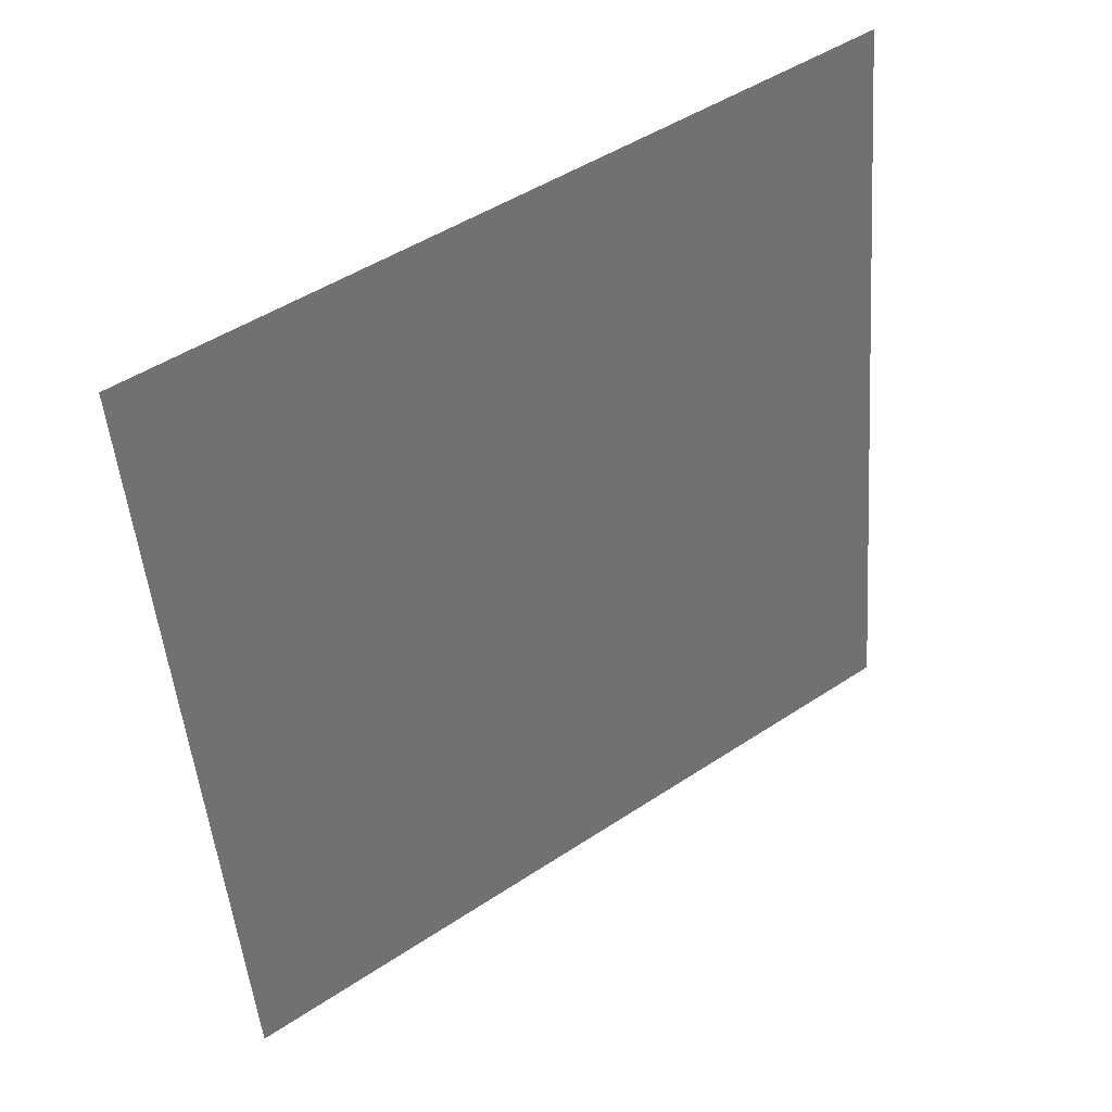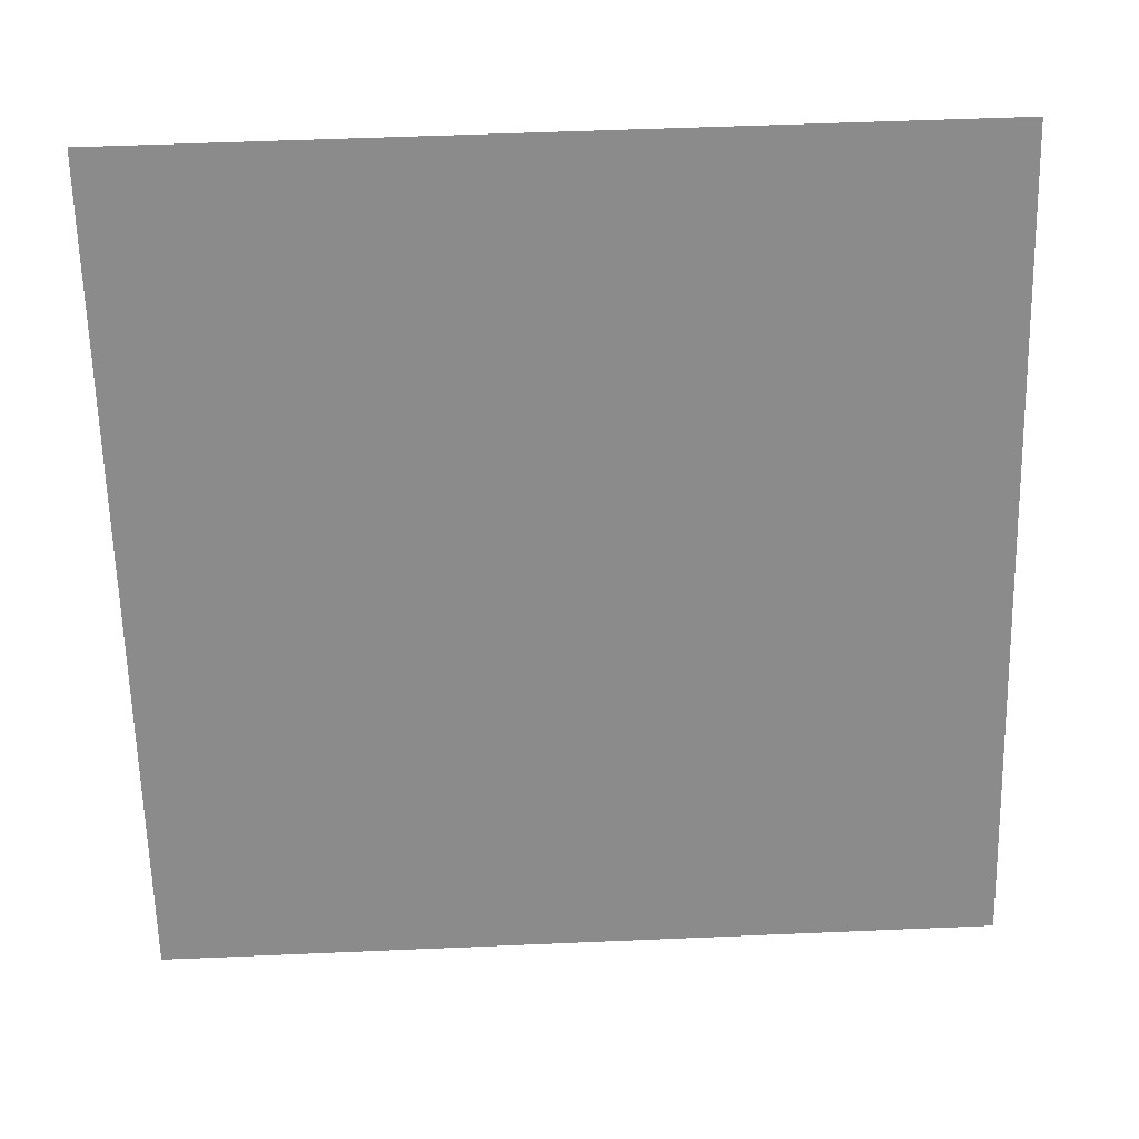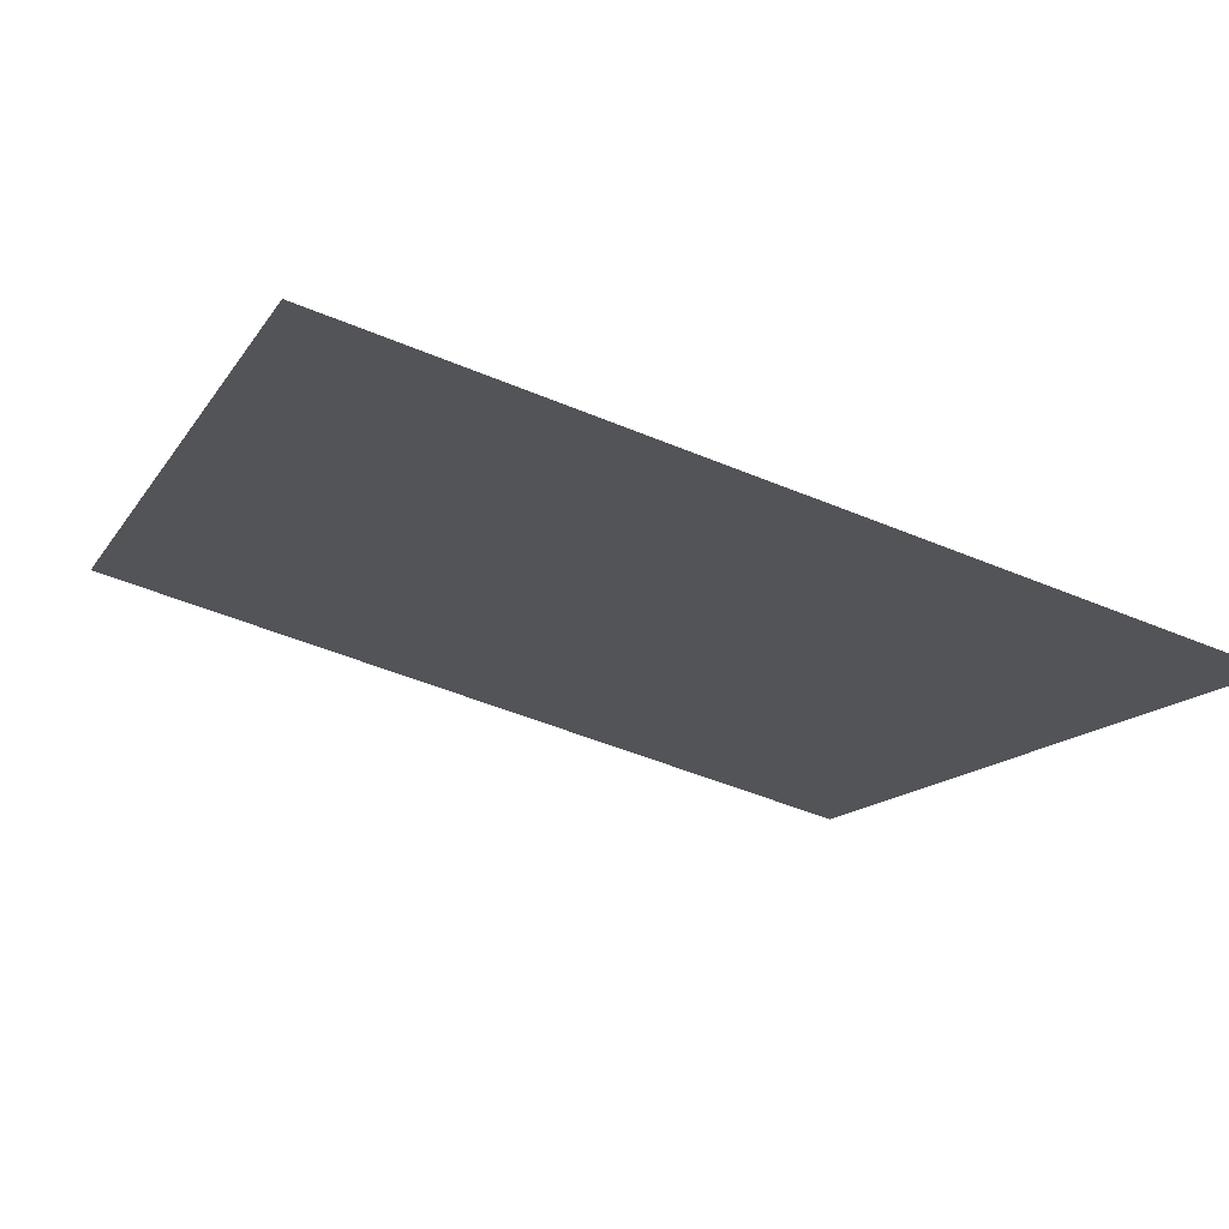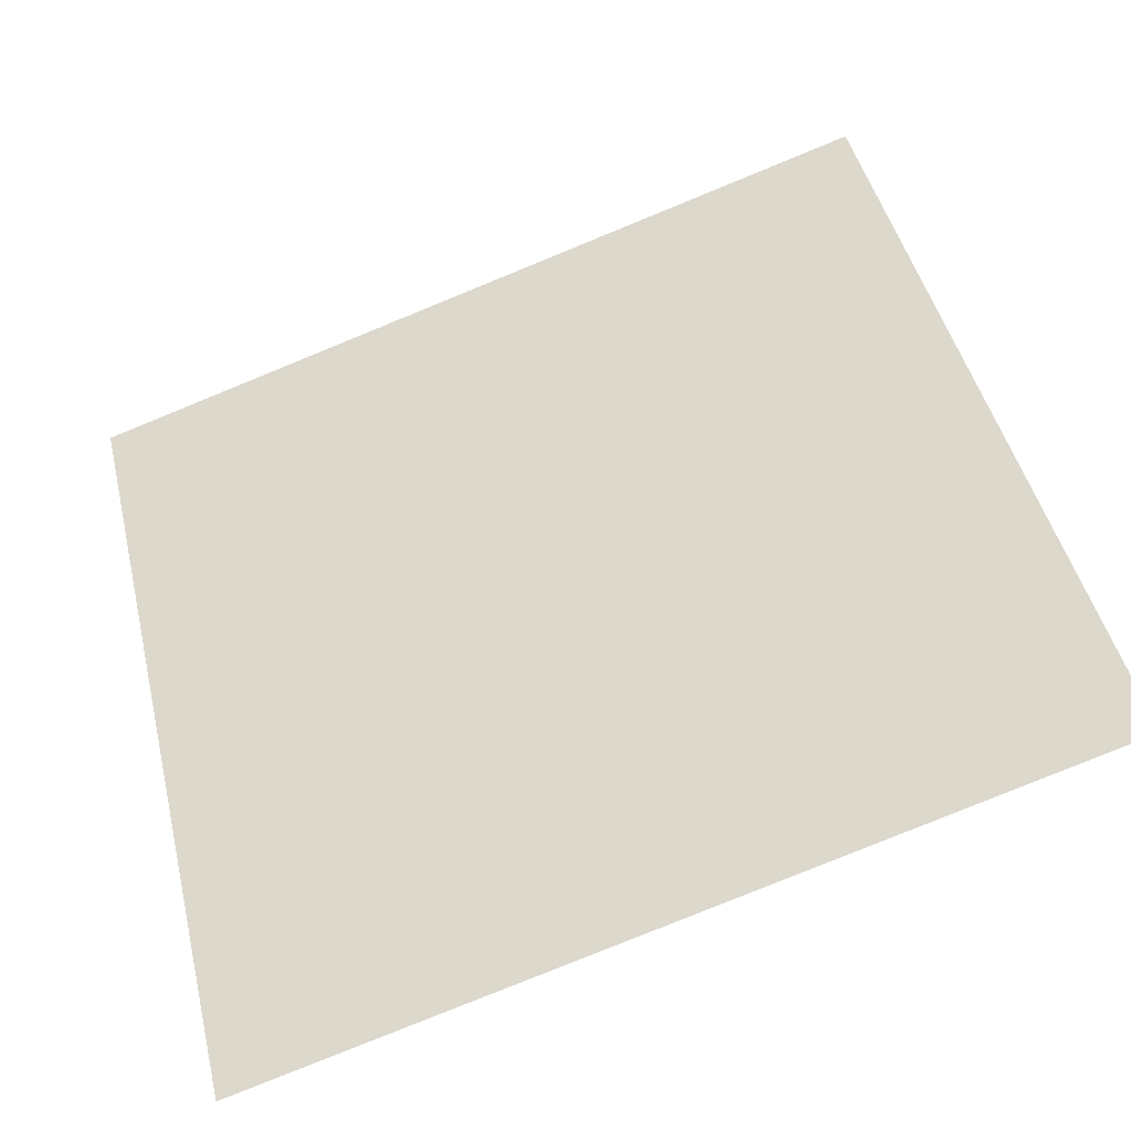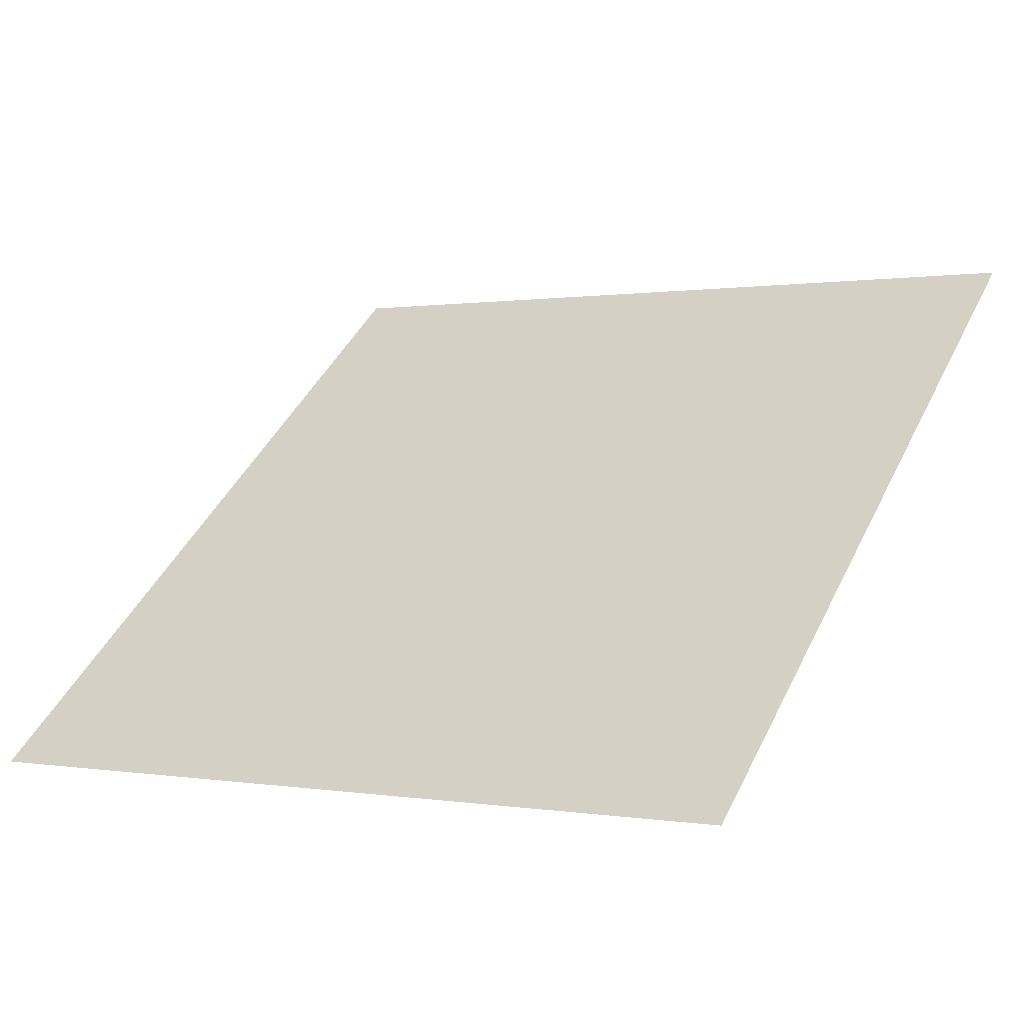
<metadata>
{"format":"obj","ext":"obj","renderer":"f3d","projection":"perspective","resolution":1024,"background":"white","views":[{"elev":-47.8,"azim":-85.0,"up":"+Y"},{"elev":63.1,"azim":-4.0,"up":"+Z"},{"elev":-52.8,"azim":155.7,"up":"+Y"},{"elev":-79.0,"azim":-159.2,"up":"+Z"},{"elev":2.9,"azim":-147.1,"up":"+Y"}]}
</metadata>
<code>
v -0.1077 0.9104 0.6711
v -0.1142 0.9106 0.6711
v -0.1141 0.9145 0.6764
v -0.1076 0.9143 0.6763
f 4 3 2 1

</code>
